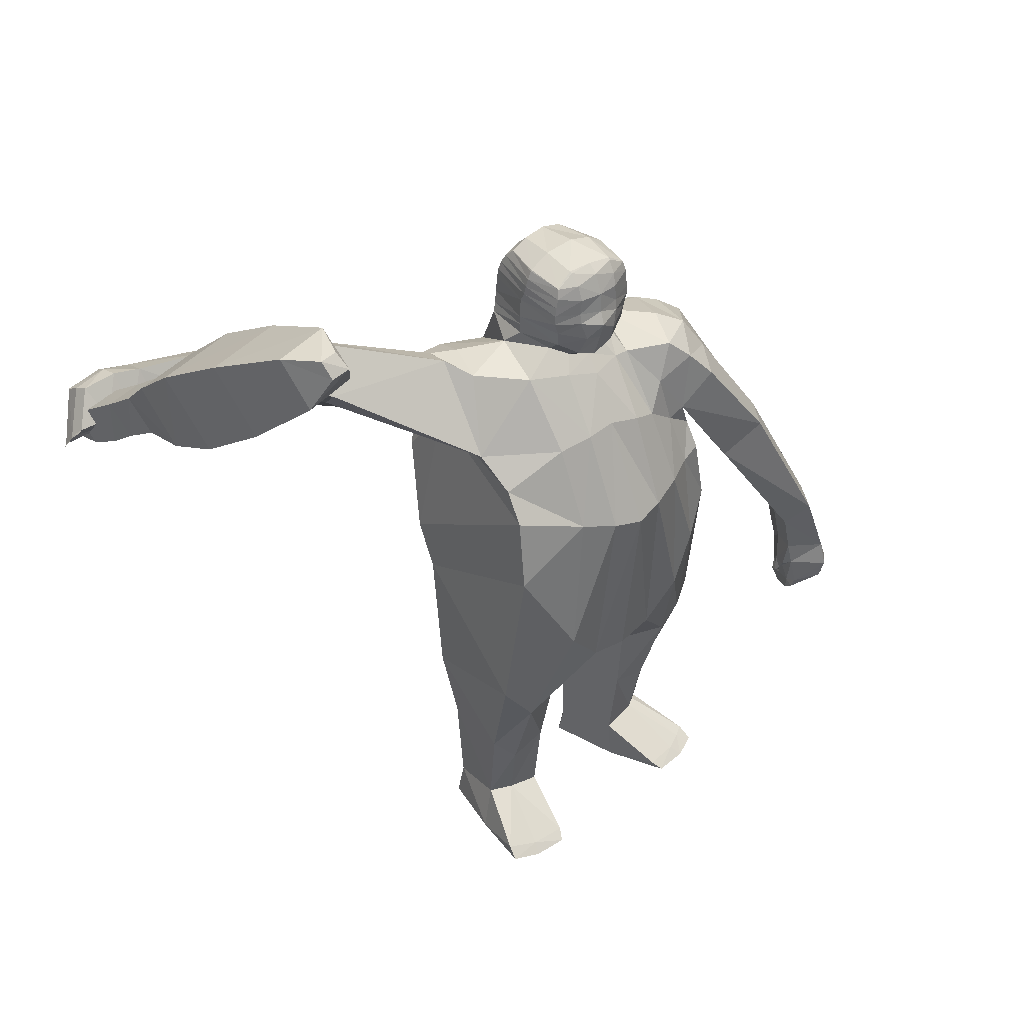
<metadata>
{"format":"obj","ext":"obj","renderer":"f3d","projection":"perspective","resolution":1024,"background":"white","views":[{"elev":35.7,"azim":138.1,"up":"+Y"}]}
</metadata>
<code>
o Cube
v -0.3516 0.4603 -0.3104
v -0.5357 0.517 0.2064
v -0.02113 -0.5314 -0.3474
v 0.006113 -0.642 0.2558
v 0.006629 0.7125 -0.1877
v -0.3121 -0.3662 -0.3506
v -0.1849 -0.558 0.3842
v -0.1598 0.7406 -0.1784
v -0.4661 0.2455 0.4059
v -0.01307 0.07685 0.434
v -0.3438 0.1432 0.4239
v -0.4191 0.2534 -0.3327
v 0.001768 0.1441 -0.4489
v -0.2362 0.205 -0.3954
v -0.4786 0.5811 -0.3391
v -0.1715 -0.3784 -0.5268
v -0.6563 0.6435 0.02426
v -0.4709 0.7409 0.09107
v -0.3003 0.7602 -0.2718
v -0.6154 0.1138 -0.3115
v -0.723 0.1743 -0.003357
v -0.7557 0.232 -0.3719
v -0.8574 0.2917 -0.07175
v -0.9147 -0.3236 -0.4122
v -1.003 -0.3006 -0.2148
v -0.9993 -0.2514 -0.4675
v -1.085 -0.2131 -0.234
v -0.9919 -0.7076 -0.4067
v -1.048 -0.7233 -0.2478
v -1.073 -0.6397 -0.4887
v -1.19 -0.6359 -0.2942
v -0.02993 0.7153 0.2627
v -0.5605 0.7084 0.0599
v -0.3402 0.2293 -0.3483
v -0.235 0.7514 0.2316
v -0.409 0.199 0.4334
v -0.002449 1.215 0.1384
v -0.14 1.159 0.1486
v -0.1648 1.119 -0.1376
v -0.09098 0.5236 -0.3162
v -0.182 0.501 -0.3085
v -0.1648 1.12 -0.135
v 0.02342 0.541 -0.2931
v 0.002922 1.173 -0.1301
v -1.048 -0.222 -0.3738
v -0.9468 -0.311 -0.3142
v -0.7966 0.2707 -0.2895
v -0.6342 0.1344 -0.2055
v -0.3763 0.7963 -0.1154
v -0.5509 0.6273 -0.2164
v -0.2258 0.8051 0.04562
v -0.4398 0.4689 -0.08258
v -1.027 -0.7497 -0.3035
v -1.171 -0.6608 -0.3904
v 2.2e-05 0.7064 0.05201
v -0.1786 1.146 0.001638
v 0.000194 1.228 -0.02356
v 0.2591 0.497 -0.2631
v -0.1757 1.151 0.000225
v 0.4679 0.3666 -0.1886
v -0.1085 0.7353 -0.1701
v -0.1717 -0.5089 -0.333
v -0.1249 0.7462 0.2697
v -0.1656 0.08926 0.4411
v -0.1114 0.1701 -0.4324
v -0.08909 1.157 -0.1423
v -0.09186 1.163 -0.1351
v -0.08474 1.197 0.1369
v -0.09989 1.197 -0.01297
v -0.4762 0.003348 -0.3235
v -0.4651 -0.2318 0.2782
v -0.07732 -0.6208 0.2965
v -0.5585 -0.5834 -0.18
v -0.4568 -0.6874 0.2726
v -0.418 -0.7615 -0.1871
v -0.2977 -0.7815 0.2858
v -0.1264 -0.7151 0.2388
v -0.2237 -0.7403 -0.1463
v -0.1863 -1.34 0.1728
v -0.4831 -0.9721 -0.03725
v -0.2993 -1.317 0.262
v -0.3807 -1.269 -0.04708
v -0.3985 -1.312 0.2136
v -0.4542 -1.279 0.008499
v -0.4203 -0.9608 0.2248
v -0.4022 -1.061 -0.08698
v -0.3116 -1.034 0.2657
v -0.1742 -1.004 0.1759
v -0.2502 -1.026 -0.09678
v -0.494 -1.447 0.005609
v -0.3997 -1.445 0.2487
v -0.2989 -1.43 0.2839
v -0.2448 -1.305 -0.05932
v -0.3178 -1.429 -0.2664
v -0.4797 -1.462 -0.281
v -0.5742 -1.447 -0.2404
v -0.5625 -1.407 -0.1913
v -0.451 -1.426 -0.2467
v -0.3851 -1.474 -0.03752
v -0.1882 -1.451 0.2041
v -0.2489 -1.457 -0.06718
v -0.343 -1.459 -0.299
v 0.008627 0.9426 -0.2201
v -0.006754 1.015 0.2287
v -0.1745 1.022 0.2035
v -0.1862 0.9738 -0.1426
v -0.1976 1.011 0.02411
v 2.5e-05 1.009 0.01038
v -0.0999 1.016 0.2223
v -0.1778 1.046 -0.145
v -0.1948 1.081 0.01114
v 0.004597 1.126 -0.002957
v -0.08135 1.065 -0.1845
v -0.09119 1.127 0.1961
v 0.002759 1.065 -0.1939
v -0.001309 1.141 0.1934
v -0.1601 1.093 0.1961
v 0.002717 0.7765 -0.1354
v -0.1809 0.8761 0.2188
v -0.007721 0.8599 0.2509
v -0.1431 0.8199 -0.08726
v -0.1902 0.8616 0.05181
v -0.004695 0.8377 0.07047
v -0.08062 0.7937 -0.1283
v -0.1056 0.8747 0.2513
v -0.1686 1.059 0.2025
v 0.003189 0.9929 -0.1984
v -0.00204 1.082 0.2151
v -0.1849 1.01 -0.1432
v -0.1975 1.047 0.01736
v 6.9e-05 1.079 0.01086
v -0.08786 1.002 -0.1835
v -0.09441 1.074 0.2115
v 0.1392 0.5285 -0.296
v -0.0859 0.9609 -0.1884
v 0.005055 1.143 -0.1666
v -0.001483 1.182 0.166
v -0.1724 1.082 -0.1466
v -0.1896 1.114 0.003459
v 5e-06 1.173 -0.004499
v -0.08629 1.11 -0.1697
v -0.08629 1.164 0.1748
v -0.1502 1.129 0.1784
v 0.002655 0.88 -0.1949
v -0.004522 0.9369 0.2398
v -0.1694 0.9296 -0.1443
v -0.1989 0.9384 0.03692
v -1e-06 0.9236 0.03501
v -0.06661 0.8965 -0.1977
v -0.09968 0.9391 0.226
v -0.1627 0.9498 0.2139
v -0.241 0.616 -0.2883
v -0.172 0.9111 0.218
v 0.004316 0.7918 -0.1669
v 0.001412 0.9052 0.2431
v -0.1663 0.8781 -0.1358
v -0.1924 0.9012 0.04483
v -0.002681 0.8843 0.0513
v -0.08107 0.8233 -0.1672
v -0.09873 0.9083 0.2366
v 0.4895 0.4749 -0.05755
v 0.382 0.4936 0.4945
v 0.4679 -0.2395 0.2753
v -0.292 0.4293 -0.3021
v -0.3843 0.6842 -0.3076
v 0.268 0.7446 -0.08994
v 0.4091 0.2421 0.4609
v 0.3189 0.1501 0.462
v 0.4771 0.2556 -0.2649
v 0.252 0.2044 -0.3837
v 0.4763 0.7974 0.169
v 0.309 -0.3784 -0.4671
v 0.4236 0.6574 0.449
v 0.295 0.6906 0.4038
v 0.4143 0.7503 0.07206
v 0.9507 0.801 0.2505
v 0.8933 0.6106 0.5223
v 0.8635 0.9432 0.3485
v 0.8085 0.7647 0.5954
v 1.444 0.977 0.4001
v 1.422 0.862 0.5872
v 1.394 1.081 0.4495
v 1.361 0.9513 0.6409
v 1.913 0.9825 0.4465
v 1.898 0.8767 0.5744
v 1.843 1.097 0.5088
v 1.805 0.9792 0.6803
v 0.1419 0.696 0.3241
v 0.1379 1.158 0.1532
v 0.1657 1.121 -0.1329
v 0.1657 1.123 -0.1302
v 1.368 1.036 0.544
v 1.429 0.9144 0.4822
v 0.828 0.9035 0.4345
v 0.9269 0.7263 0.3287
v 0.3573 0.7707 0.2313
v 0.4333 0.752 0.3038
v 0.2137 0.803 0.1183
v 0.4051 0.4674 0.2801
v 1.94 0.899 0.5197
v 1.847 1.047 0.6141
v 0.1787 1.146 0.006222
v 0.1758 1.151 0.005183
v 0.108 -0.6221 0.282
v 0.1315 -0.5101 -0.348
v 0.06064 0.7393 0.2916
v 0.1514 0.08769 0.45
v 0.1224 0.1704 -0.4319
v 0.1272 0.7379 -0.1561
v 0.0941 1.162 -0.1292
v 0.0786 1.195 0.1459
v 0.09672 1.168 -0.121
v -0.4007 0.3615 -0.2913
v 0.099 1.198 0.001421
v 0.4907 -0.008502 -0.3082
v 0.2858 -0.3495 -0.3783
v 0.228 -0.5508 0.3701
v 0.5266 -0.586 -0.2369
v 0.4791 -0.6872 0.2123
v 0.3867 -0.7569 -0.2388
v 0.327 -0.782 0.2511
v 0.1502 -0.7154 0.2216
v 0.1961 -0.7409 -0.17
v 0.1994 -1.341 0.1505
v 0.4648 -0.9736 -0.09607
v 0.3254 -1.318 0.2239
v 0.3651 -1.269 -0.09338
v 0.4133 -1.311 0.1656
v 0.4434 -1.278 -0.04742
v 0.4364 -0.9633 0.1729
v 0.3812 -1.059 -0.1343
v 0.3371 -1.03 0.2252
v 0.1879 -1.004 0.1556
v 0.2279 -1.026 -0.125
v 0.4832 -1.447 -0.05489
v 0.4213 -1.441 0.1913
v 0.2036 -1.457 0.1796
v 0.2276 -1.305 -0.08709
v 0.2727 -1.429 -0.302
v 0.4264 -1.46 -0.3325
v 0.531 -1.445 -0.3021
v 0.5236 -1.407 -0.2611
v 0.4125 -1.426 -0.2984
v 0.2305 -1.458 -0.09544
v 0.3706 -1.473 -0.08323
v 0.3222 -1.428 0.2397
v -0.3536 -0.2151 0.3797
v 0.2945 -1.459 -0.3378
v 0.2533 -0.3402 0.4031
v 0.1602 1.021 0.2187
v 0.1873 0.9787 -0.1373
v 0.1949 1.012 0.04448
v -0.1206 -0.4023 0.4268
v 0.08439 1.016 0.2303
v 0.1812 1.049 -0.1396
v 0.195 1.081 0.01602
v -0.004473 1.126 -0.002927
v 0.08987 1.064 -0.1821
v 0.07911 1.123 0.2057
v 0.1523 1.092 0.2053
v -0.4635 -0.08233 0.3533
v 0.1678 0.8689 0.229
v 0.1429 0.8255 -0.06318
v 0.1902 0.8617 0.05248
v 0.004697 0.8377 0.07047
v 0.0847 0.7963 -0.11
v 0.08798 0.8661 0.2425
v 0.1197 -0.4146 0.4116
v 0.1583 1.058 0.2139
v 0.1855 1.014 -0.1388
v 0.1974 1.047 0.022
v 0.09333 1.005 -0.1787
v 0.0802 1.071 0.2205
v 0.09259 0.964 -0.1836
v 0.4571 -0.08818 0.3659
v 0.1747 1.084 -0.1416
v 0.1901 1.115 0.008375
v 0.09275 1.121 -0.1647
v 0.07787 1.161 0.1835
v 0.1452 1.128 0.1852
v -0.2236 -0.3465 0.4185
v 0.1713 0.934 -0.1408
v 0.1989 0.9384 0.044
v 0.06689 0.8921 -0.1906
v 0.09236 0.9433 0.2432
v 0.1506 0.9525 0.236
v -0.4071 0.625 0.2013
v -0.01794 -0.4324 0.4061
v 0.1588 0.9045 0.2331
v 0.1666 0.8819 -0.1341
v 0.1925 0.9012 0.04954
v 0.00268 0.8843 0.0513
v 0.08484 0.8252 -0.1644
v 0.08987 0.9085 0.2427
v -0.4771 0.7457 -0.1716
v -0.3945 -0.1679 -0.3512
v -0.3137 -0.4028 0.379
v -0.4982 -0.6714 -0.1961
v -0.3817 -0.7422 0.2905
v -0.4482 -1.022 -0.06668
v -0.3524 -1.316 0.2448
v -0.4208 -1.266 -0.0236
v -0.3681 -0.9961 0.2555
v -0.3477 -1.432 0.275
v -0.5304 -1.452 -0.2614
v -0.5169 -1.415 -0.2181
v 1.845 1.034 0.234
v 1.716 1.054 0.2492
v 1.847 1.118 0.09355
v 1.709 1.137 0.1061
v 1.87 1.138 0.3095
v 1.74 1.159 0.322
v 1.878 1.235 0.1669
v 1.736 1.256 0.1797
v 1.883 1.183 -0.1108
v 1.661 1.22 -0.08813
v 1.923 1.371 0.006406
v 1.704 1.405 0.0274
v 1.902 1.293 -0.3393
v 1.629 1.335 -0.3129
v 1.954 1.523 -0.1953
v 1.682 1.566 -0.1683
v 1.894 1.468 -0.5976
v 1.643 1.508 -0.5722
v 1.942 1.681 -0.464
v 1.69 1.722 -0.4386
v 1.865 1.679 -0.8519
v 1.691 1.709 -0.831
v 1.898 1.83 -0.7575
v 1.719 1.861 -0.7391
v 1.818 1.795 -0.9103
v 1.752 1.805 -0.9077
v 1.831 1.849 -0.8759
v 1.768 1.853 -0.8659
v 1.842 0.8813 0.4874
v 1.721 0.9 0.5013
v 1.864 0.9863 0.546
v 1.742 1.007 0.559
v 1.821 0.8328 0.6244
v 1.758 0.8503 0.6284
v 1.831 0.8884 0.6609
v 1.764 0.9004 0.6724
v -0.4676 0.3975 0.3815
v -0.1544 0.4188 0.3817
v 0.3562 0.3995 0.4967
v 0.1213 0.3953 0.4026
v -0.3802 0.4209 0.3735
v -0.01532 0.3861 0.3965
v -0.2792 0.4448 0.373
v 0.1807 0.4407 0.4492
v -0.9689 -0.5572 -0.4171
v -1.078 -0.4791 -0.4863
v -1.16 -0.4495 -0.2702
v -1.052 -0.5501 -0.2417
v -0.9998 -0.5813 -0.3164
v -1.144 -0.4549 -0.3842
v 1.713 0.9743 0.4225
v 1.63 1.102 0.4807
v 1.602 0.9863 0.6553
v 1.672 0.8774 0.5827
v 1.705 0.9089 0.4933
v 1.608 1.059 0.5925
v -0.9826 -0.4705 -0.3214
v -0.9511 -0.4687 -0.4096
v -0.9593 -0.5898 -0.38
v -0.9772 -0.5922 -0.3362
v -0.9654 -0.5805 -0.3368
v -0.9506 -0.5768 -0.3852
v 1.605 0.9152 0.4921
v 1.612 0.9713 0.4192
v 1.703 0.9637 0.4193
v 1.744 0.9205 0.4177
v 1.733 0.9171 0.4196
v 1.734 0.9273 0.408
v 1.744 0.9259 0.4101
v 1.724 0.9165 0.4408
v 1.73 0.9341 0.4102
v 1.688 0.9409 0.4113
v 1.679 0.9154 0.4463
v -0.9932 -0.6661 -0.4257
v -1.023 -0.699 -0.3112
v -1.165 -0.555 -0.3905
v -1.085 -0.5749 -0.5064
v -1.188 -0.5569 -0.2754
v -1.061 -0.6767 -0.2428
v 1.803 0.9886 0.4357
v 1.807 0.9183 0.4989
v 1.713 1.065 0.6262
v 1.727 1.116 0.4973
v 1.706 0.9949 0.6756
v 1.784 0.883 0.5736
v -1.124 -0.6584 -0.4603
v -1.002 -0.7359 -0.3675
v -0.997 -0.6869 -0.3762
v -1.122 -0.5685 -0.4751
v -0.9614 -0.6181 -0.3581
v -0.9701 -0.6513 -0.3369
v -0.9582 -0.6418 -0.3375
v -0.9589 -0.6136 -0.3612
v 1.717 0.9592 0.3811
v 1.851 1.079 0.5555
v 1.727 1.102 0.5648
v 1.932 0.9467 0.4844
v 1.841 0.9481 0.3545
v 1.922 0.9714 0.4488
v 1.949 0.8955 0.5111
v 1.937 0.9403 0.4807
f 15 47 50
f 347 2 343
f 40 5 43
f 62 4 72
f 152 41 164
f 344 35 349
f 64 281 253
f 36 261 247
f 52 213 12
f 296 14 6
f 62 13 3
f 295 17 33
f 51 19 49
f 287 18 33
f 1 165 152
f 21 27 25
f 52 21 48
f 2 23 21
f 1 22 15
f 380 30 383
f 48 25 46
f 20 26 22
f 22 45 47
f 29 54 53
f 395 54 382
f 385 31 29
f 381 29 53
f 300 84 80
f 140 57 44
f 164 14 34
f 66 42 67
f 137 68 142
f 141 39 66
f 139 38 56
f 59 68 69
f 14 40 65
f 56 38 59
f 208 43 134
f 56 42 39
f 42 69 67
f 139 39 138
f 140 137 37
f 394 28 380
f 382 31 384
f 28 392 30
f 47 27 23
f 20 46 24
f 1 48 20
f 51 18 35
f 165 50 295
f 50 23 17
f 67 57 44
f 69 37 57
f 136 66 44
f 142 38 143
f 44 66 67
f 6 65 62
f 10 253 288
f 32 344 348
f 41 61 40
f 71 73 74
f 62 75 6
f 306 95 305
f 96 305 95
f 7 77 72
f 297 74 299
f 6 298 296
f 72 78 62
f 76 88 77
f 74 80 85
f 75 89 86
f 78 88 89
f 75 300 298
f 299 85 303
f 90 97 96
f 92 304 91
f 88 81 79
f 303 83 301
f 85 84 83
f 89 82 86
f 88 93 89
f 86 302 300
f 301 91 304
f 101 94 93
f 79 101 93
f 83 90 91
f 82 94 98
f 79 92 100
f 99 91 90
f 99 100 92
f 99 102 101
f 98 102 95
f 99 96 95
f 82 306 302
f 151 109 105
f 149 103 144
f 148 104 145
f 147 106 146
f 151 107 147
f 146 135 149
f 145 109 150
f 144 108 148
f 133 117 126
f 132 115 127
f 131 116 128
f 130 110 129
f 130 117 111
f 129 113 132
f 128 114 133
f 170 60 169
f 131 115 112
f 55 123 118
f 63 120 125
f 61 121 124
f 51 119 122
f 51 121 8
f 32 120 123
f 61 118 5
f 35 125 119
f 108 127 131
f 104 133 109
f 106 132 135
f 107 126 130
f 107 129 106
f 108 128 104
f 135 127 103
f 109 126 105
f 114 143 117
f 115 141 136
f 112 137 116
f 111 138 110
f 111 143 139
f 113 138 141
f 116 142 114
f 112 136 140
f 158 148 144
f 155 150 160
f 156 149 159
f 153 147 157
f 156 147 146
f 158 155 145
f 159 144 154
f 160 151 153
f 125 153 119
f 124 154 118
f 123 120 155
f 122 156 121
f 119 157 122
f 121 159 124
f 120 160 125
f 118 123 158
f 194 171 197
f 350 162 188
f 134 5 209
f 205 4 3
f 58 161 60
f 346 188 206
f 249 207 268
f 275 168 249
f 169 199 275
f 215 170 169
f 205 13 208
f 196 173 197
f 198 175 166
f 162 174 188
f 175 161 166
f 177 183 179
f 199 177 162
f 162 179 173
f 171 176 161
f 186 386 389
f 195 181 177
f 182 176 178
f 192 178 194
f 201 185 200
f 201 402 388
f 391 187 390
f 387 185 391
f 40 61 5
f 210 191 190
f 211 137 279
f 278 190 276
f 277 189 280
f 211 203 214
f 202 203 189
f 170 134 58
f 191 202 190
f 214 191 212
f 190 277 276
f 15 22 47
f 403 200 387
f 187 388 390
f 184 401 403
f 183 194 179
f 176 193 195
f 161 195 199
f 174 198 188
f 175 197 171
f 173 194 197
f 57 212 44
f 37 214 57
f 136 210 278
f 189 279 280
f 44 212 210
f 216 208 170
f 268 10 288
f 346 32 348
f 134 166 58
f 163 218 215
f 220 205 216
f 241 243 242
f 222 217 204
f 217 219 163
f 218 216 215
f 223 204 205
f 233 221 222
f 219 225 218
f 220 234 223
f 223 233 222
f 225 220 218
f 221 230 219
f 235 242 229
f 233 226 232
f 232 228 230
f 230 229 225
f 227 234 231
f 238 233 234
f 229 231 225
f 226 236 228
f 239 244 238
f 244 224 238
f 228 235 229
f 227 239 238
f 224 246 226
f 236 245 235
f 245 237 244
f 248 245 244
f 243 248 239
f 245 241 235
f 242 227 229
f 286 254 285
f 103 284 144
f 251 283 282
f 252 286 283
f 274 282 284
f 254 145 285
f 81 304 92
f 302 97 84
f 260 273 269
f 115 272 127
f 255 271 270
f 271 260 269
f 258 270 272
f 259 128 273
f 206 120 32
f 209 263 166
f 198 262 188
f 263 198 166
f 32 55 265
f 118 209 5
f 262 206 188
f 273 104 254
f 272 251 274
f 253 7 72
f 252 269 250
f 270 252 251
f 347 287 2
f 127 274 103
f 269 254 250
f 280 259 260
f 115 278 258
f 137 257 116
f 276 256 255
f 256 280 260
f 247 71 297
f 258 276 255
f 279 116 259
f 257 136 115
f 292 154 144
f 285 155 294
f 284 290 293
f 288 72 4
f 283 289 291
f 290 283 291
f 145 155 292
f 144 293 154
f 286 294 289
f 262 294 267
f 154 266 118
f 155 120 265
f 290 264 263
f 291 262 264
f 217 268 204
f 293 263 266
f 294 120 267
f 292 265 118
f 65 43 13
f 87 301 81
f 76 303 87
f 298 80 73
f 296 73 70
f 7 299 76
f 306 96 97
f 163 249 217
f 19 295 49
f 213 34 12
f 152 19 8
f 2 33 17
f 295 18 49
f 70 34 296
f 11 247 281
f 1 164 213
f 204 288 4
f 349 287 347
f 307 310 309
f 313 318 314
f 313 312 311
f 308 404 400
f 313 307 309
f 314 308 312
f 317 322 318
f 313 315 317
f 314 316 310
f 310 315 309
f 320 326 324
f 315 321 317
f 316 322 320
f 315 320 319
f 324 327 323
f 320 323 319
f 321 326 322
f 319 325 321
f 330 333 334
f 325 330 326
f 323 329 325
f 324 330 328
f 332 333 331
f 329 331 333
f 330 332 328
f 327 332 331
f 335 341 339
f 337 335 404
f 400 336 338
f 311 338 337
f 342 339 341
f 336 339 340
f 336 342 338
f 337 342 341
f 281 297 7
f 11 347 36
f 207 348 10
f 168 346 207
f 168 345 350
f 348 64 10
f 344 11 64
f 347 9 36
f 45 353 27
f 24 363 364
f 354 355 363
f 25 353 354
f 26 356 45
f 364 351 352
f 359 192 183
f 180 369 193
f 369 360 181
f 181 359 183
f 362 182 192
f 370 180 358
f 366 396 397
f 355 367 363
f 364 367 368
f 351 368 365
f 351 366 355
f 373 375 372
f 377 372 375
f 361 371 357
f 377 374 378
f 376 373 372
f 378 373 379
f 370 379 369
f 361 379 376
f 371 378 370
f 371 376 377
f 356 384 353
f 355 381 394
f 355 385 381
f 354 384 385
f 352 383 395
f 351 383 352
f 359 388 362
f 357 387 361
f 361 391 360
f 360 390 359
f 402 389 358
f 389 357 358
f 398 396 399
f 393 381 53
f 393 54 392
f 395 30 392
f 365 399 396
f 367 399 368
f 366 398 367
f 200 407 403
f 402 186 389
f 403 201 200
f 400 335 336
f 403 405 184
f 62 3 4
f 152 8 41
f 344 63 35
f 64 11 281
f 36 9 261
f 12 70 261
f 70 71 261
f 261 9 52
f 12 261 52
f 9 343 52
f 343 2 52
f 52 1 213
f 296 34 14
f 62 65 13
f 295 50 17
f 51 8 19
f 287 35 18
f 1 15 165
f 21 23 27
f 52 2 21
f 2 17 23
f 1 20 22
f 380 28 30
f 48 21 25
f 20 24 26
f 22 26 45
f 29 31 54
f 395 392 54
f 385 384 31
f 381 385 29
f 300 302 84
f 140 44 136
f 164 41 14
f 66 39 42
f 137 37 68
f 141 138 39
f 139 143 38
f 59 38 68
f 14 41 40
f 208 13 43
f 56 59 42
f 42 59 69
f 139 56 39
f 140 37 57
f 394 393 28
f 382 54 31
f 28 393 392
f 47 45 27
f 20 48 46
f 1 52 48
f 51 49 18
f 165 15 50
f 50 47 23
f 67 69 57
f 69 68 37
f 136 141 66
f 142 68 38
f 6 14 65
f 10 64 253
f 32 63 344
f 41 8 61
f 71 70 73
f 62 78 75
f 306 98 95
f 7 76 77
f 297 71 74
f 6 75 298
f 72 77 78
f 76 87 88
f 74 73 80
f 75 78 89
f 78 77 88
f 75 86 300
f 299 74 85
f 90 84 97
f 88 87 81
f 303 85 83
f 85 80 84
f 89 93 82
f 88 79 93
f 86 82 302
f 301 83 91
f 101 102 94
f 79 100 101
f 83 84 90
f 82 93 94
f 79 81 92
f 99 92 91
f 99 101 100
f 99 95 102
f 98 94 102
f 99 90 96
f 82 98 306
f 151 150 109
f 149 135 103
f 148 108 104
f 147 107 106
f 151 105 107
f 146 106 135
f 145 104 109
f 144 103 108
f 133 114 117
f 132 113 115
f 131 112 116
f 130 111 110
f 130 126 117
f 129 110 113
f 128 116 114
f 170 58 60
f 131 127 115
f 55 5 118
f 63 32 120
f 61 8 121
f 51 35 119
f 51 122 121
f 32 123 55
f 61 124 118
f 35 63 125
f 108 103 127
f 104 128 133
f 106 129 132
f 107 105 126
f 107 130 129
f 108 131 128
f 135 132 127
f 109 133 126
f 114 142 143
f 115 113 141
f 112 140 137
f 111 139 138
f 111 117 143
f 113 110 138
f 116 137 142
f 112 115 136
f 158 144 154
f 155 145 150
f 156 146 149
f 153 151 147
f 156 157 147
f 158 145 148
f 159 149 144
f 160 150 151
f 125 160 153
f 124 159 154
f 123 155 158
f 122 157 156
f 119 153 157
f 121 156 159
f 120 155 160
f 118 158 154
f 194 178 171
f 350 345 162
f 134 43 5
f 205 204 4
f 58 166 161
f 346 350 188
f 249 168 207
f 275 167 168
f 163 215 275
f 215 169 275
f 169 60 199
f 60 161 199
f 199 162 345
f 345 167 199
f 167 275 199
f 215 216 170
f 205 3 13
f 196 174 173
f 198 196 175
f 162 173 174
f 175 171 161
f 177 181 183
f 199 195 177
f 162 177 179
f 171 178 176
f 186 184 386
f 195 193 181
f 182 180 176
f 192 182 178
f 201 187 185
f 201 401 402
f 391 185 187
f 387 200 185
f 210 212 191
f 211 37 137
f 278 210 190
f 277 202 189
f 211 189 203
f 170 208 134
f 191 203 202
f 214 203 191
f 190 202 277
f 387 386 184
f 184 403 387
f 187 201 388
f 184 186 401
f 183 192 194
f 176 180 193
f 161 176 195
f 174 196 198
f 175 196 197
f 173 179 194
f 57 214 212
f 37 211 214
f 136 44 210
f 189 211 279
f 216 205 208
f 268 207 10
f 346 206 32
f 134 209 166
f 163 219 218
f 220 223 205
f 241 240 243
f 222 221 217
f 217 221 219
f 218 220 216
f 223 222 204
f 233 232 221
f 219 230 225
f 220 231 234
f 223 234 233
f 225 231 220
f 221 232 230
f 235 241 242
f 233 224 226
f 232 226 228
f 230 228 229
f 227 238 234
f 238 224 233
f 229 227 231
f 226 246 236
f 239 248 244
f 244 237 224
f 228 236 235
f 227 243 239
f 224 237 246
f 236 246 245
f 245 246 237
f 248 240 245
f 243 240 248
f 245 240 241
f 242 243 227
f 286 250 254
f 103 274 284
f 251 252 283
f 252 250 286
f 274 251 282
f 254 104 145
f 81 301 304
f 302 306 97
f 260 259 273
f 115 258 272
f 116 257 131
f 255 256 271
f 271 256 260
f 258 255 270
f 259 116 128
f 131 257 115
f 55 118 265
f 206 267 120
f 209 266 263
f 198 264 262
f 263 264 198
f 32 265 120
f 118 266 209
f 262 267 206
f 273 128 104
f 272 270 251
f 253 281 7
f 252 271 269
f 270 271 252
f 127 272 274
f 269 273 254
f 280 279 259
f 115 136 278
f 137 140 257
f 276 277 256
f 256 277 280
f 247 261 71
f 258 278 276
f 279 137 116
f 257 140 136
f 292 144 148
f 285 145 155
f 284 282 290
f 288 253 72
f 283 286 289
f 290 282 283
f 145 292 148
f 144 284 293
f 286 285 294
f 262 289 294
f 154 293 266
f 155 265 292
f 290 291 264
f 291 289 262
f 217 249 268
f 293 290 263
f 294 155 120
f 292 118 154
f 65 40 43
f 87 303 301
f 76 299 303
f 298 300 80
f 296 298 73
f 7 297 299
f 306 305 96
f 163 275 249
f 19 165 295
f 213 164 34
f 152 165 19
f 2 287 33
f 295 33 18
f 70 12 34
f 11 36 247
f 1 152 164
f 204 268 288
f 349 35 287
f 307 308 310
f 313 317 318
f 313 314 312
f 308 307 404
f 313 311 307
f 314 310 308
f 317 321 322
f 313 309 315
f 314 318 316
f 310 316 315
f 320 322 326
f 315 319 321
f 316 318 322
f 315 316 320
f 324 328 327
f 320 324 323
f 321 325 326
f 319 323 325
f 330 329 333
f 325 329 330
f 323 327 329
f 324 326 330
f 332 334 333
f 329 327 331
f 330 334 332
f 327 328 332
f 335 337 341
f 404 307 311
f 311 337 404
f 338 312 400
f 312 308 400
f 311 312 338
f 342 340 339
f 336 335 339
f 336 340 342
f 337 338 342
f 281 247 297
f 11 349 347
f 207 346 348
f 168 350 346
f 168 167 345
f 348 344 64
f 344 349 11
f 347 343 9
f 45 356 353
f 24 46 363
f 363 46 25
f 25 354 363
f 25 27 353
f 26 352 356
f 352 26 24
f 24 364 352
f 359 362 192
f 180 370 369
f 181 193 369
f 369 361 360
f 181 360 359
f 362 358 182
f 180 182 358
f 358 357 370
f 357 371 370
f 366 365 396
f 355 366 367
f 364 363 367
f 351 364 368
f 351 365 366
f 373 374 375
f 377 376 372
f 377 375 374
f 376 379 373
f 378 374 373
f 370 378 379
f 361 369 379
f 371 377 378
f 371 361 376
f 356 382 384
f 380 351 394
f 351 355 394
f 355 354 385
f 354 353 384
f 382 356 395
f 356 352 395
f 351 380 383
f 359 390 388
f 357 386 387
f 361 387 391
f 360 391 390
f 358 362 402
f 362 388 402
f 389 386 357
f 398 397 396
f 393 394 381
f 393 53 54
f 395 383 30
f 365 368 399
f 367 398 399
f 366 397 398
f 200 406 407
f 402 401 186
f 403 401 201
f 400 404 335
f 403 407 405

</code>
